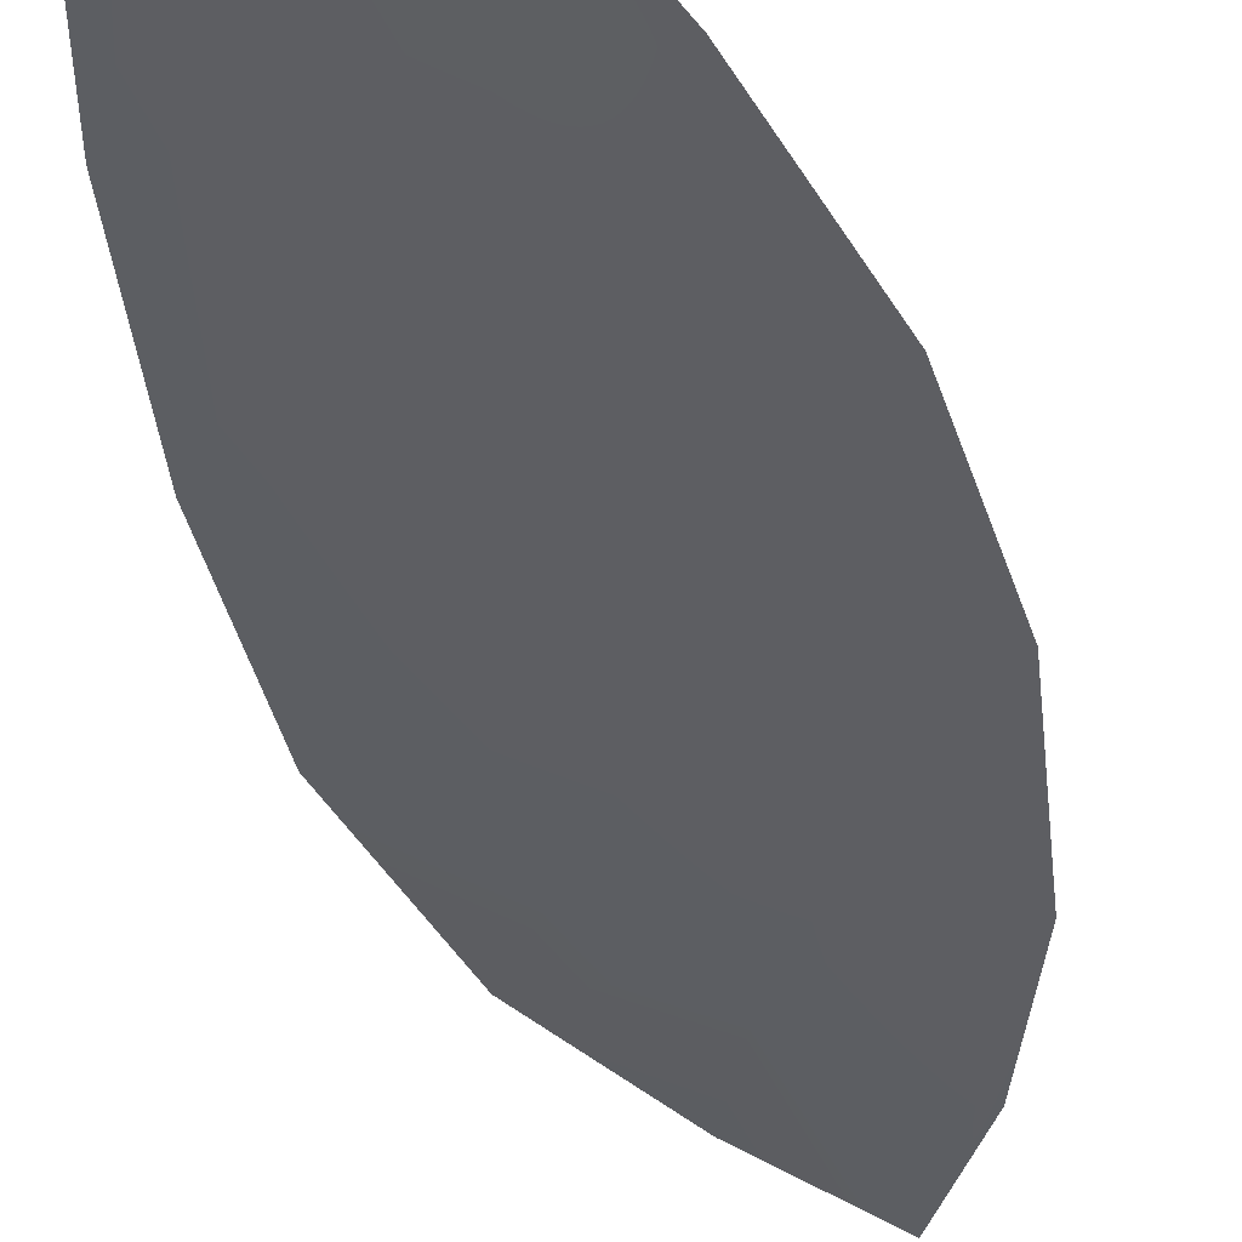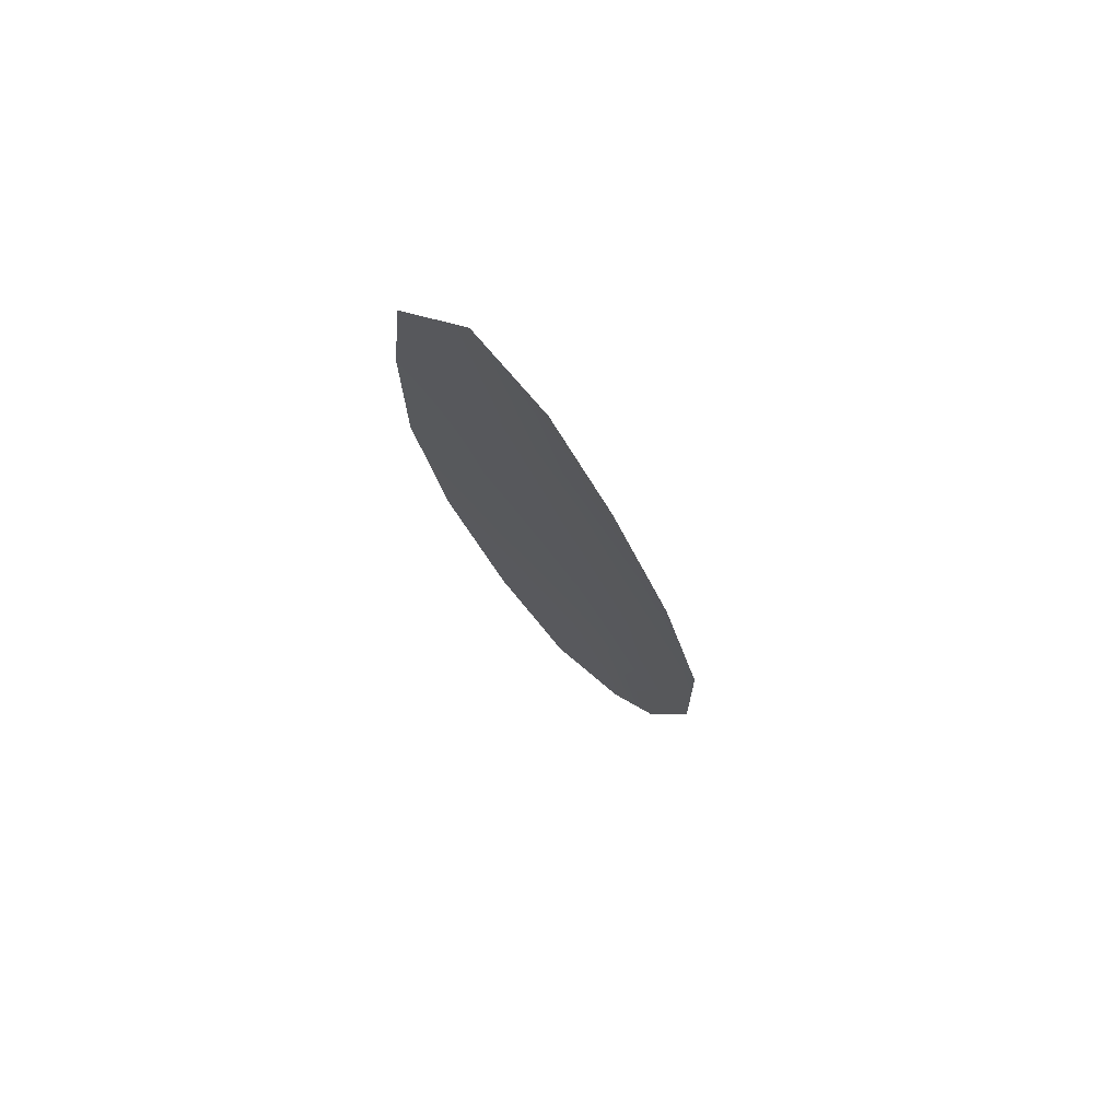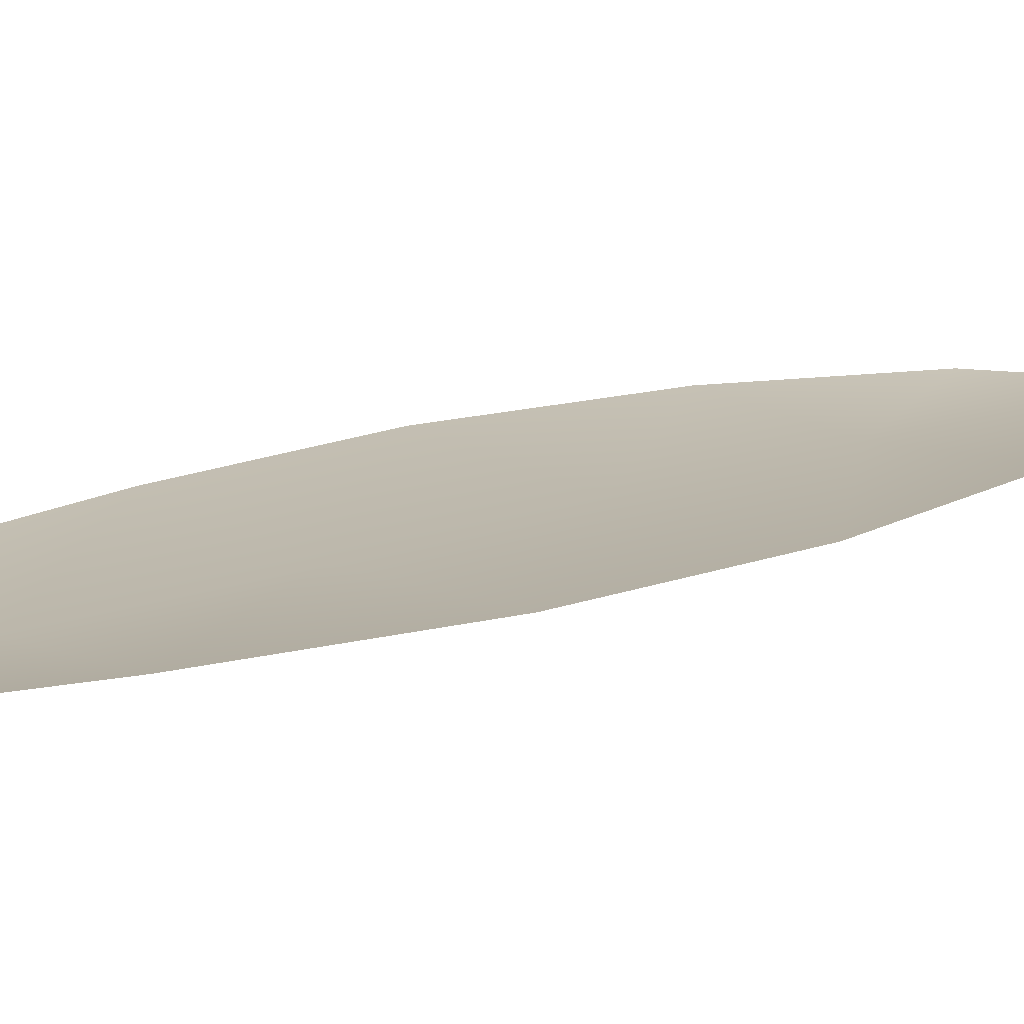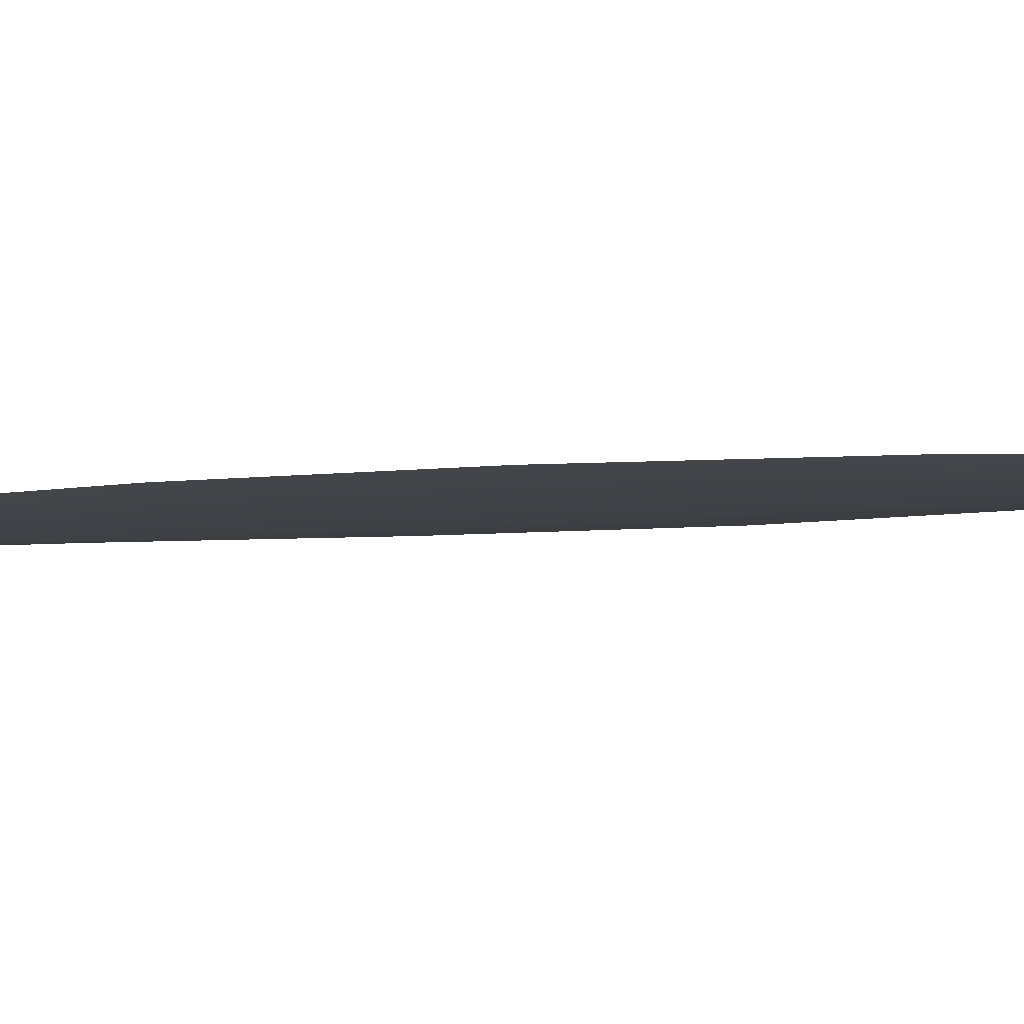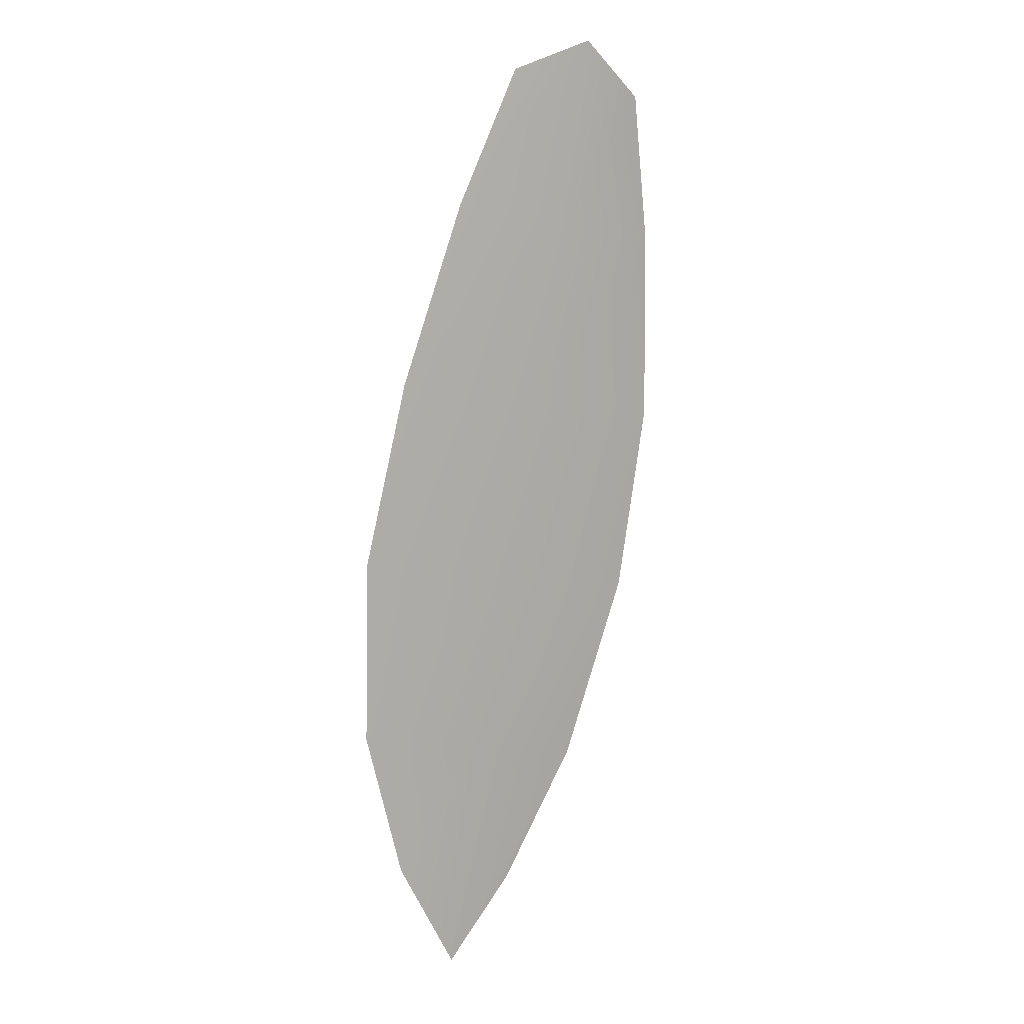
<metadata>
{"format":"obj","ext":"obj","renderer":"f3d","projection":"perspective","resolution":1024,"background":"white","views":[{"elev":-38.7,"azim":-153.5,"up":"+Z"},{"elev":76.4,"azim":38.8,"up":"+Y"},{"elev":14.5,"azim":-120.6,"up":"+Z"},{"elev":-5.5,"azim":-56.4,"up":"+Z"},{"elev":11.7,"azim":147.2,"up":"+Y"}]}
</metadata>
<code>
o feather_flight_secondary_024
v 0.1829 0.2447 0.04468
v 0.1746 0.2432 0.04468
v 0.1909 0.1987 0.04468
v 0.1835 0.1967 0.04468
v 0.1783 0.2463 0.04416
v 0.1878 0.1925 0.04416
v 0.1866 0.2372 0.04468
v 0.1903 0.2274 0.04468
v 0.1928 0.2174 0.04468
v 0.193 0.2071 0.04468
v 0.1791 0.2039 0.04468
v 0.1753 0.214 0.04468
v 0.1736 0.2244 0.04468
v 0.1737 0.235 0.04468
v 0.1801 0.2361 0.04416
v 0.182 0.2259 0.04416
v 0.1842 0.2157 0.04416
v 0.1862 0.2055 0.04416
f 18 10 3 6
f 11 18 6 4
f 5 1 7 15
f 15 7 8 16
f 16 8 9 17
f 17 9 10 18
f 2 5 15 14
f 14 15 16 13
f 13 16 17 12
f 12 17 18 11

</code>
